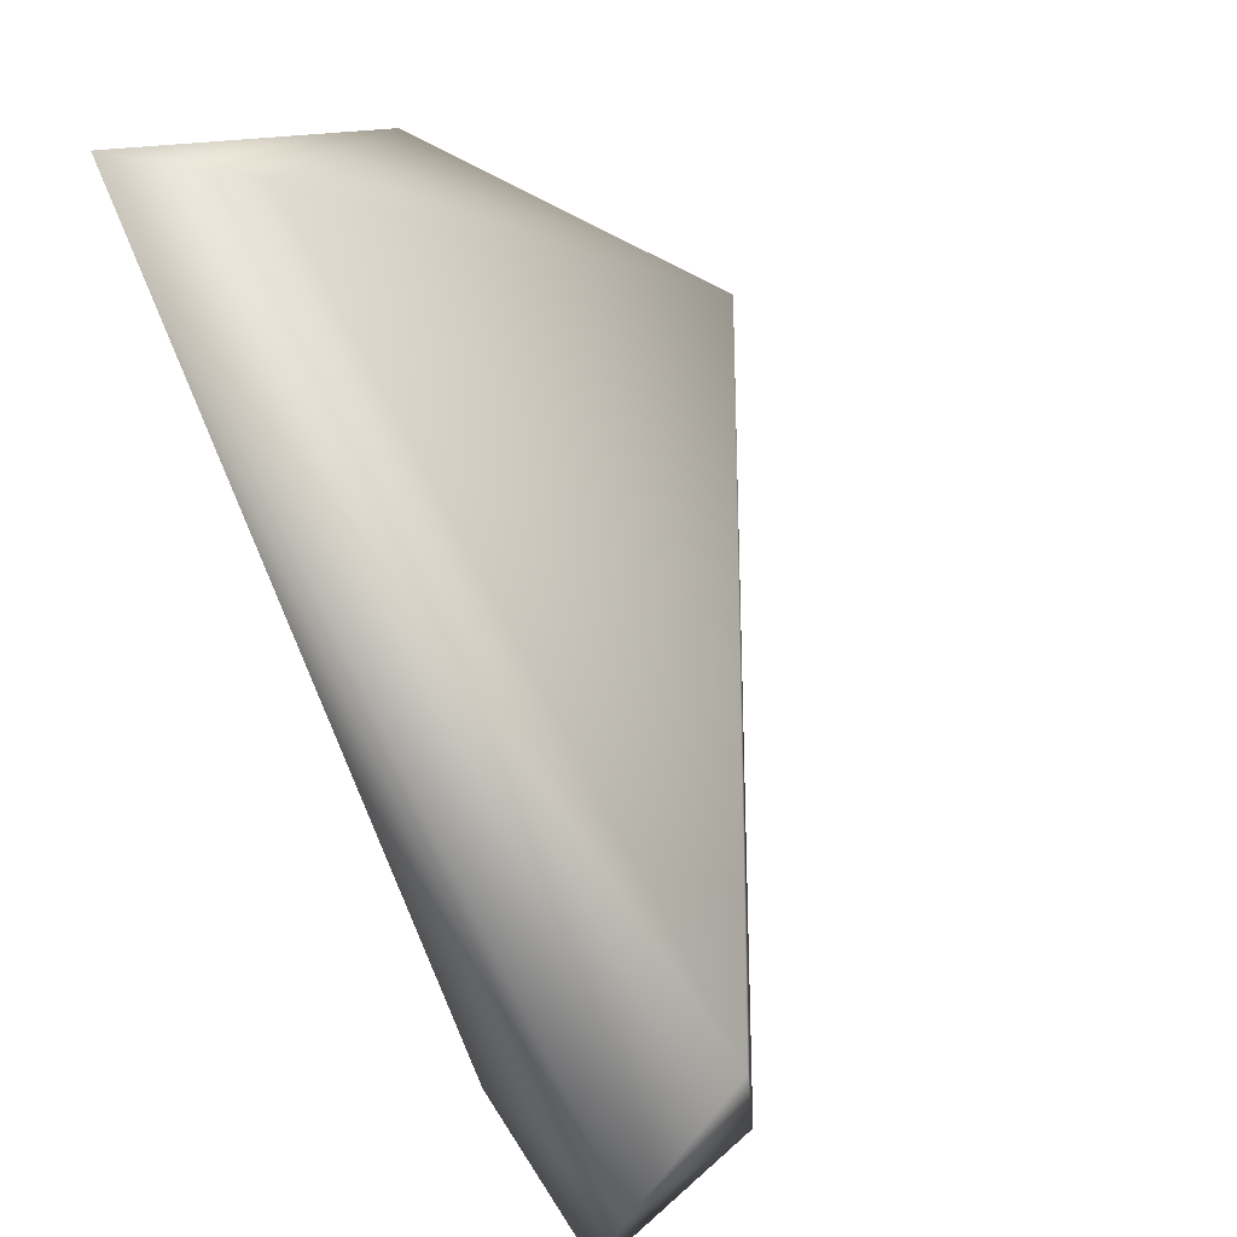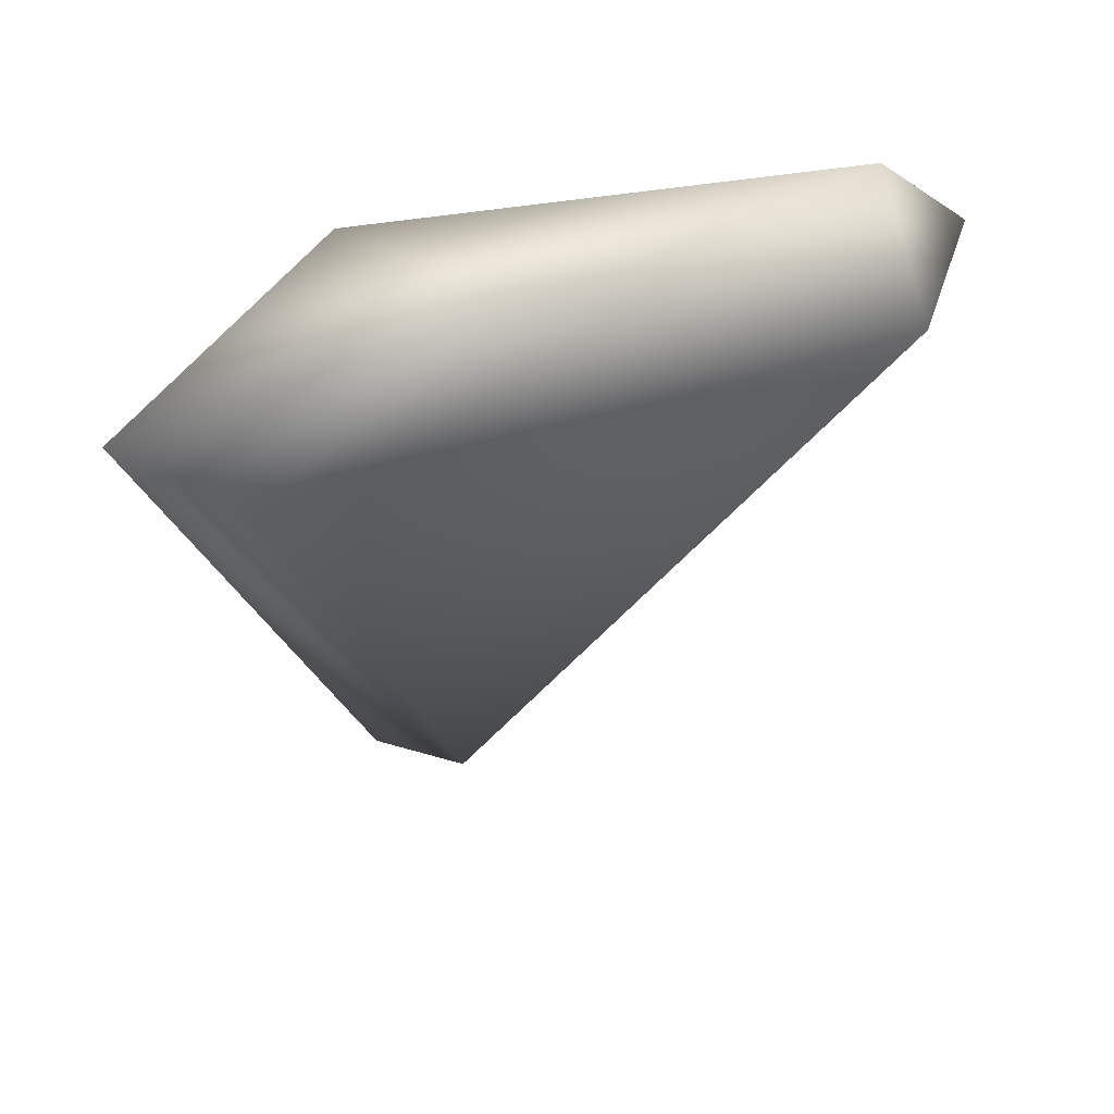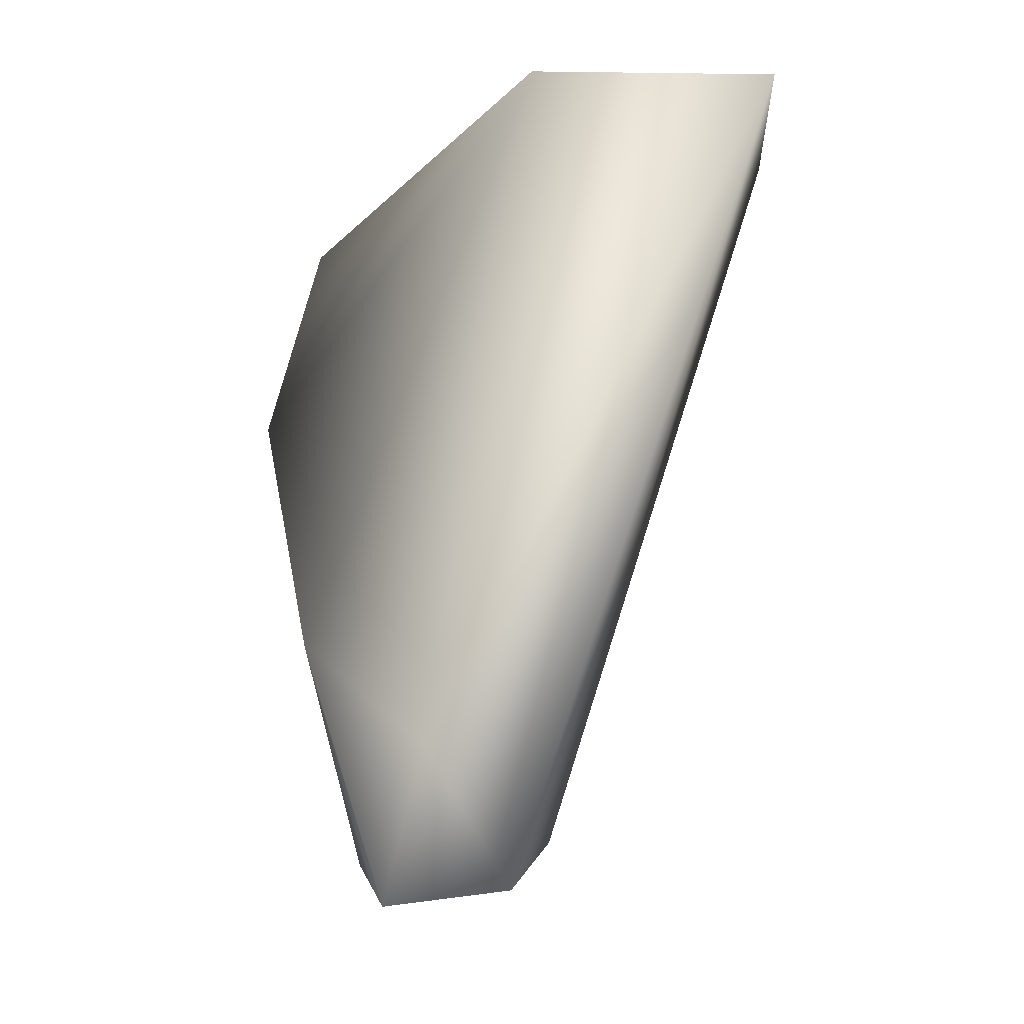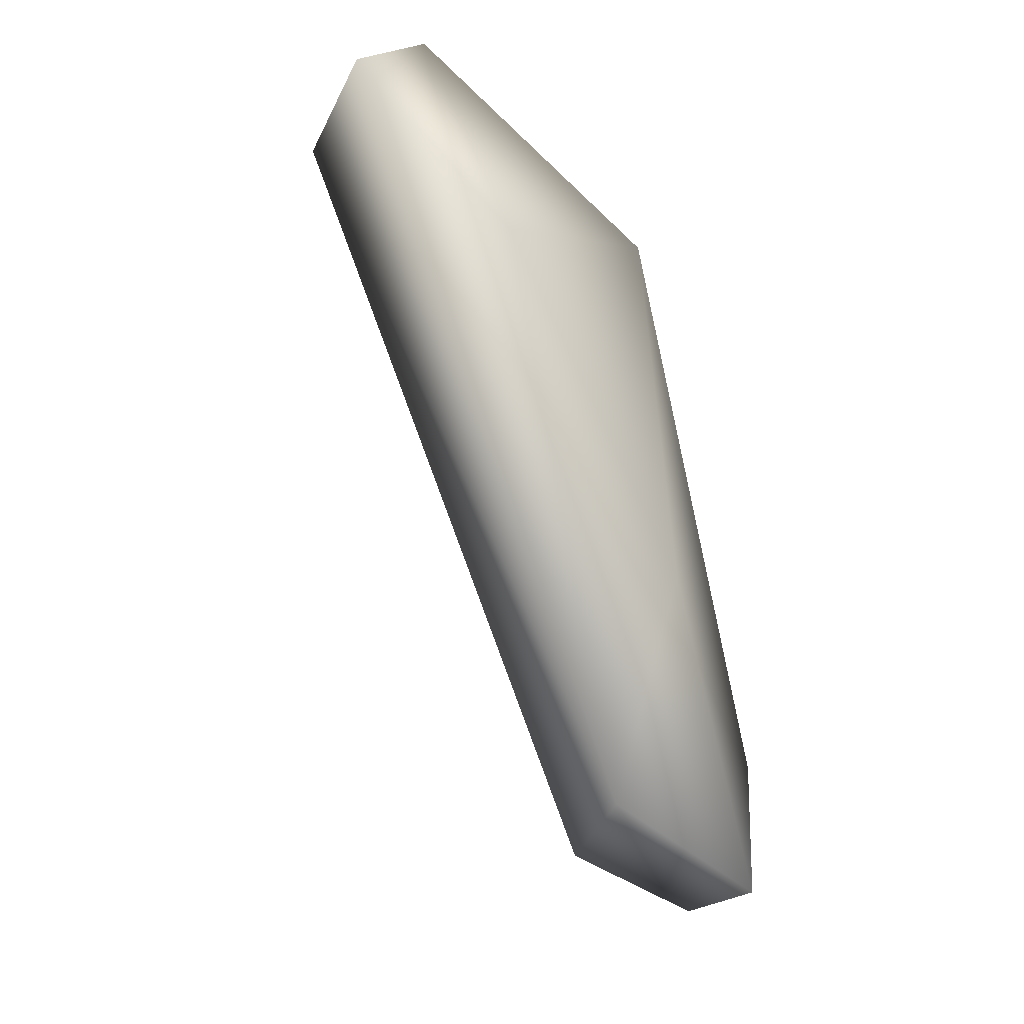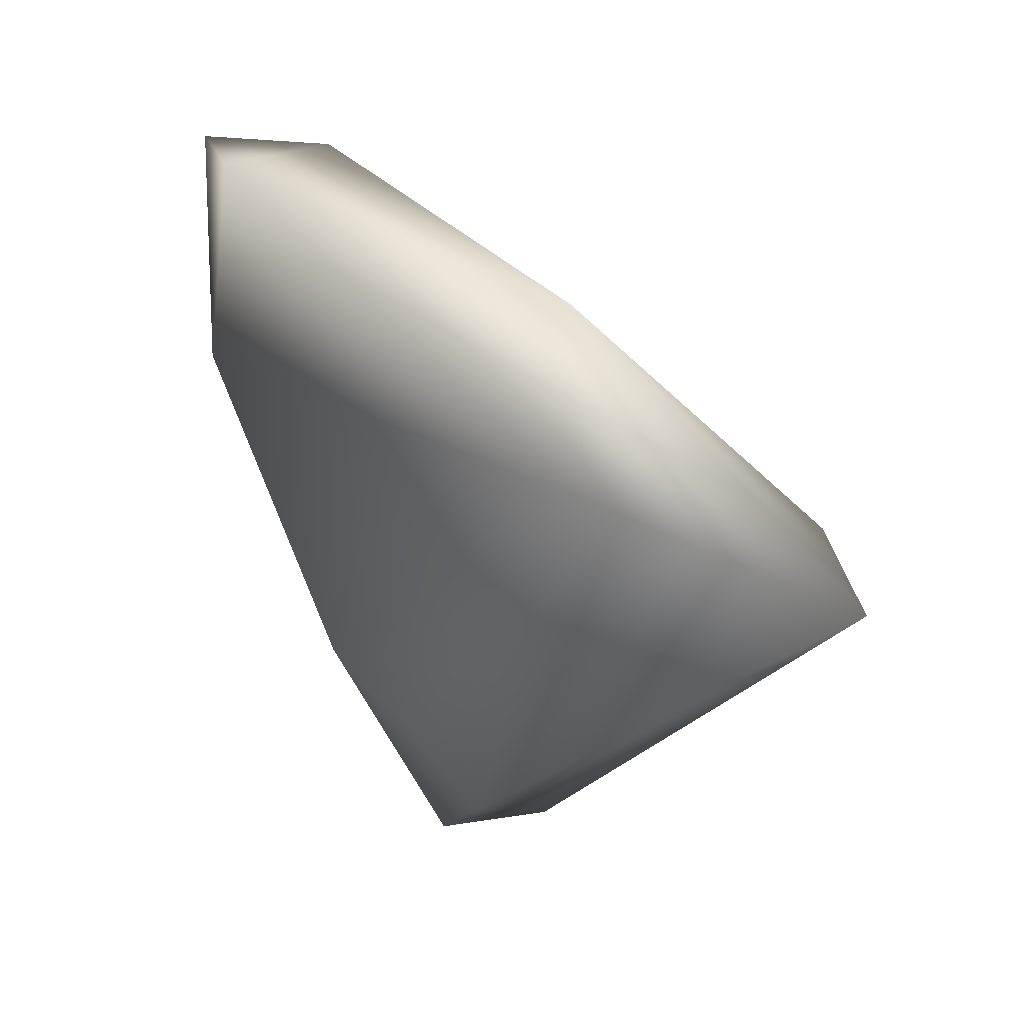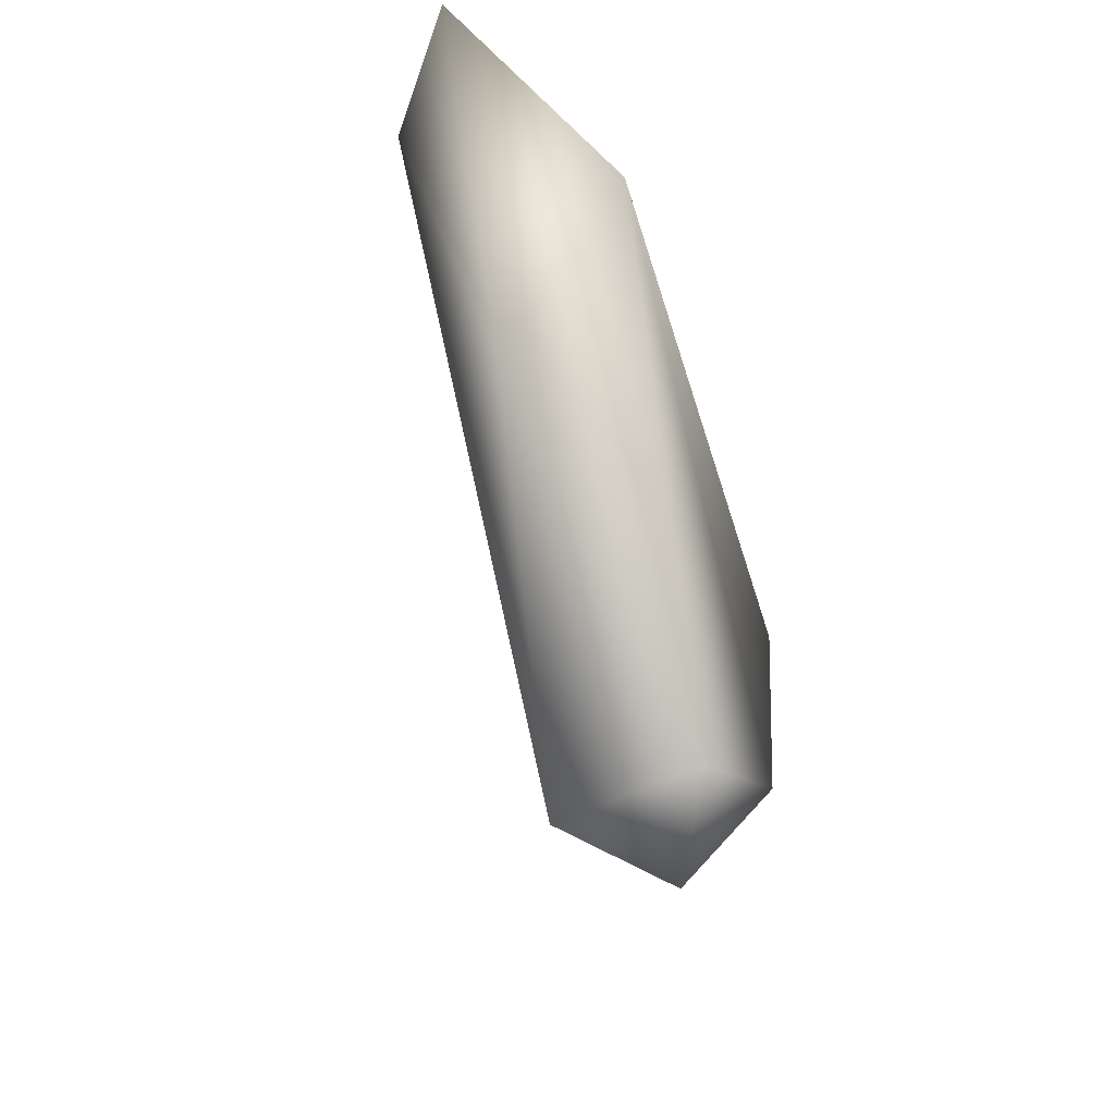
<metadata>
{"format":"obj","ext":"obj","renderer":"f3d","projection":"perspective","resolution":1024,"background":"white","views":[{"elev":74.3,"azim":-26.9,"up":"+Z"},{"elev":52.2,"azim":34.6,"up":"+Y"},{"elev":-11.9,"azim":-69.4,"up":"+Y"},{"elev":-27.8,"azim":169.6,"up":"+Y"},{"elev":65.0,"azim":-80.2,"up":"+Y"},{"elev":69.1,"azim":134.0,"up":"+Y"}]}
</metadata>
<code>
v -10.63 -12.54 0.109
v -8.433 -18.36 3.067
v -9.891 -19 -1.978
v -10.63 -12.54 0.109
v -9.04 14.9 14.99
v -8.433 -18.36 3.067
v -10.63 -12.54 0.109
v -7.252 17.49 3.605
v -9.04 14.9 14.99
v -10.63 -12.54 0.109
v -5.534 -7.333 -7.873
v -7.252 17.49 3.605
v -10.63 -12.54 0.109
v -9.891 -19 -1.978
v -5.534 -7.333 -7.873
v -5.534 -7.333 -7.873
v -9.891 -19 -1.978
v -3.087 -16.99 -6.107
v -5.534 -7.333 -7.873
v -3.087 -16.99 -6.107
v 2.821 5.039 -14.22
v -5.534 -7.333 -7.873
v 2.821 5.039 -14.22
v -7.252 17.49 3.605
v 6.47 15.13 -13.24
v -7.252 17.49 3.605
v 2.821 5.039 -14.22
v 6.47 15.13 -13.24
v 2.821 5.039 -14.22
v 9.59 12.2 -15.21
v -3.087 -16.99 -6.107
v 9.59 12.2 -15.21
v 2.821 5.039 -14.22
v -8.433 -18.36 3.067
v -9.04 14.9 14.99
v -3.261 -16.17 2.86
v -4.593 12.53 13.13
v -3.261 -16.17 2.86
v -9.04 14.9 14.99
v -4.593 12.53 13.13
v 10.89 11 -10.12
v -3.261 -16.17 2.86
v 0.9992 17.3 2.055
v 10.89 11 -10.12
v -4.593 12.53 13.13
v 0.9992 17.3 2.055
v -4.593 12.53 13.13
v -9.04 14.9 14.99
v 6.47 15.13 -13.24
v 9.59 12.2 -15.21
v 10.89 11 -10.12
v 6.47 15.13 -13.24
v 10.89 11 -10.12
v 0.9992 17.3 2.055
v 6.47 15.13 -13.24
v 0.9992 17.3 2.055
v -7.252 17.49 3.605
v 0.9992 17.3 2.055
v -9.04 14.9 14.99
v -7.252 17.49 3.605
v -3.087 -16.99 -6.107
v -3.261 -16.17 2.86
v 10.89 11 -10.12
v -3.087 -16.99 -6.107
v 10.89 11 -10.12
v 9.59 12.2 -15.21
v -8.433 -18.36 3.067
v -3.261 -16.17 2.86
v -3.087 -16.99 -6.107
v -8.433 -18.36 3.067
v -3.087 -16.99 -6.107
v -9.891 -19 -1.978
g mtl_nt_2020_manne_fem01_dress2
f 3 2 1
f 6 5 4
f 9 8 7
f 12 11 10
f 15 14 13
f 18 17 16
f 21 20 19
f 24 23 22
f 27 26 25
f 30 29 28
f 33 32 31
f 36 35 34
f 39 38 37
f 42 41 40
f 45 44 43
f 48 47 46
f 51 50 49
f 54 53 52
f 57 56 55
f 60 59 58
f 63 62 61
f 66 65 64
f 69 68 67
f 72 71 70

</code>
